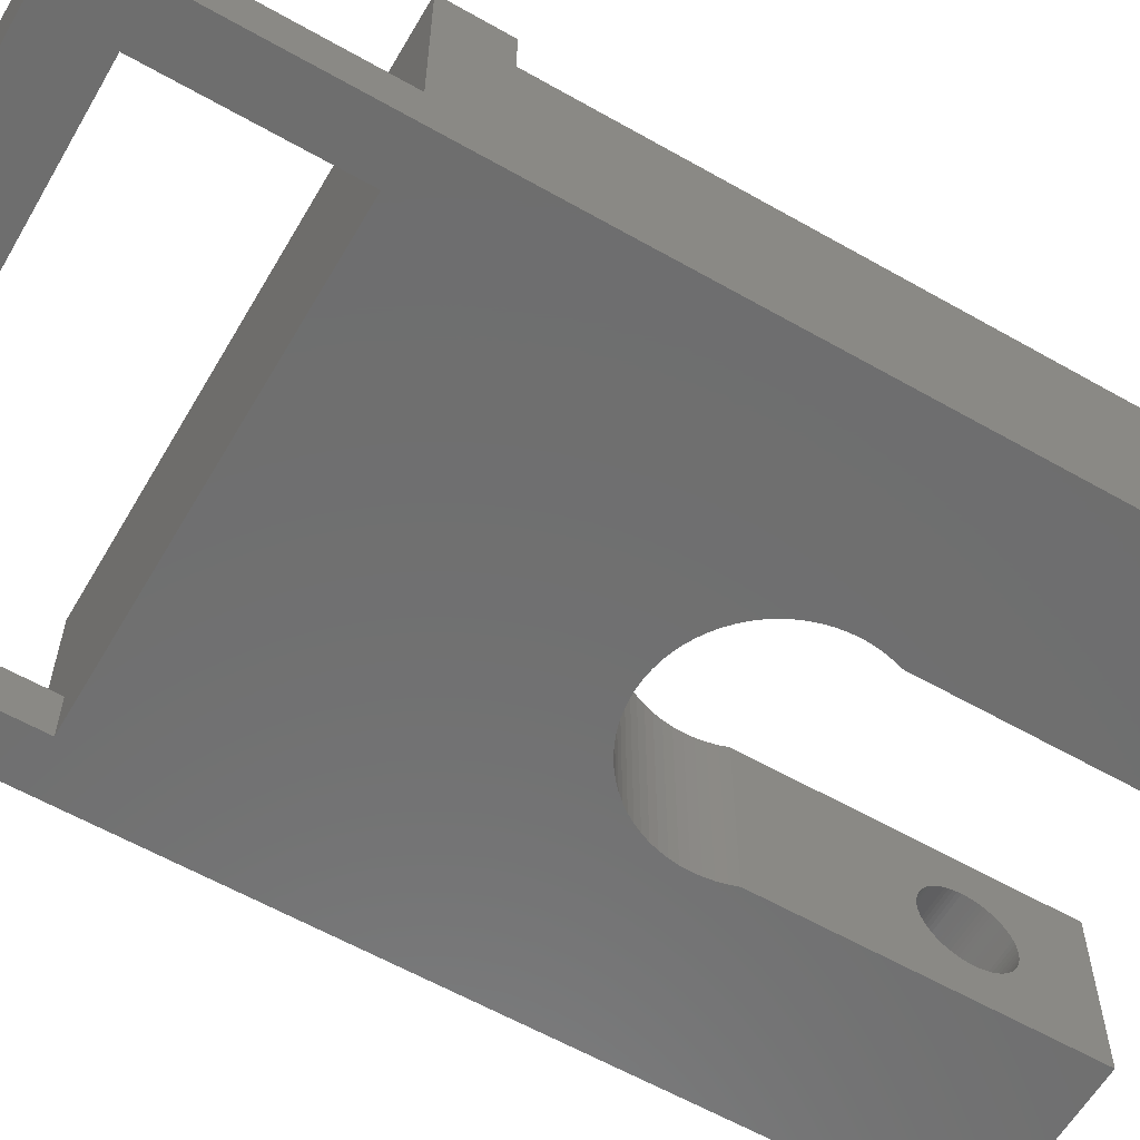
<metadata>
{"format":"stl","ext":"stl","renderer":"f3d","projection":"perspective","resolution":1024,"background":"white","views":[{"elev":-60.4,"azim":59.8,"up":"+Z"}]}
</metadata>
<code>
# stl→obj: 462 verts, 1004 faces
v 15.19 16.99 0
v 15.11 17.35 7
v 15.11 17.35 0
v 15.19 16.99 7
v 15.25 16.25 0
v 15.23 16.62 7
v 15.23 16.62 0
v 15.25 16.25 7
v 7.995 13.24 7
v 7.744 13.52 0
v 7.744 13.52 7
v 7.995 13.24 0
v 15 17.68 7
v 15 17.68 0
v 14.68 14.12 0
v 14.85 14.45 7
v 14.85 14.45 0
v 14.68 14.12 7
v 12.45 12.26 0
v 12.1 12.14 7
v 12.45 12.26 7
v 12.1 12.14 0
v 14.01 13.24 0
v 14.26 13.52 7
v 14.26 13.52 0
v 14.01 13.24 7
v 15.11 15.15 0
v 15.19 15.51 7
v 15.19 15.51 0
v 15.11 15.15 7
v 9.546 12.26 0
v 9.204 12.4 7
v 9.546 12.26 7
v 9.204 12.4 0
v 8.875 12.57 0
v 8.562 12.77 7
v 8.875 12.57 7
v 8.562 12.77 0
v 7.006 14.8 7
v 6.895 15.15 0
v 6.895 15.15 7
v 7.006 14.8 0
v 6.895 17.35 7
v 7 17.68 0
v 7 17.68 7
v 6.895 17.35 0
v 6.815 16.99 7
v 6.815 16.99 0
v 11.74 12.06 7
v 11.74 12.06 0
v 13.12 12.57 0
v 12.8 12.4 7
v 13.12 12.57 7
v 12.8 12.4 0
v 13.73 12.99 7
v 13.73 12.99 0
v 13.44 12.77 0
v 13.44 12.77 7
v 14.48 13.81 7
v 14.48 13.81 0
v 10.26 12.06 0
v 9.9 12.14 7
v 10.26 12.06 7
v 9.9 12.14 0
v 8.268 12.99 0
v 8.268 12.99 7
v 11 12 0
v 10.63 12.02 7
v 11 12 7
v 10.63 12.02 0
v 7.319 14.12 7
v 7.148 14.45 0
v 7.148 14.45 7
v 7.319 14.12 0
v 7.519 13.81 0
v 7.519 13.81 7
v 6.75 16.25 7
v 6.766 16.62 0
v 6.766 16.62 7
v 6.75 16.25 0
v 11.37 12.02 0
v 11.37 12.02 7
v 14.99 14.8 0
v 14.99 14.8 7
v 15.23 15.88 7
v 15.23 15.88 0
v 6.815 15.51 0
v 6.815 15.51 7
v 6.766 15.88 7
v 6.766 15.88 0
v 7 30 7
v 7 27.25 3.5
v 7 30 0
v 7 27.25 3.549
v 7 27.24 3.653
v 7 27.22 3.804
v 7 27.19 3.953
v 7 27.14 4.099
v 7 27.09 4.24
v 7 27.06 4.283
v 7 27.02 4.375
v 7 26.96 4.463
v 7 26.93 4.504
v 7 26.84 4.625
v 7 26.74 4.737
v 7 26.62 4.841
v 7 26.5 4.934
v 7 26.42 4.989
v 7 26.38 5.016
v 7 26.33 5.038
v 7 26.24 5.086
v 7 26.1 5.144
v 7 25.95 5.19
v 7 25.8 5.223
v 7 25.65 5.243
v 7 25.6 5.245
v 7 25.5 5.25
v 7 25.4 5.245
v 7 25.35 5.243
v 7 25.2 5.223
v 7 25.05 5.19
v 7 24.72 5.064
v 7 24.76 5.086
v 7 24.04 4.463
v 7 24.07 4.504
v 7 23.75 3.604
v 7 23.76 3.653
v 7 23.75 3.5
v 7 23.78 3.804
v 7 23.81 3.953
v 7 23.86 4.099
v 7 23.91 4.24
v 7 23.94 4.283
v 7 23.98 4.375
v 7 24.16 4.625
v 7 24.26 4.737
v 7 24.38 4.841
v 7 24.5 4.934
v 7 24.54 4.96
v 7 24.62 5.016
v 7 24.9 5.144
v 7 27.25 3.451
v 7 27.24 3.347
v 7 27.22 3.196
v 7 27.19 3.047
v 7 27.14 2.901
v 7 27.09 2.76
v 7 27.04 2.668
v 7 27.02 2.625
v 7 26.99 2.584
v 7 26.93 2.496
v 7 26.84 2.375
v 7 26.74 2.263
v 7 26.62 2.159
v 7 26.5 2.066
v 7 26.42 2.011
v 7 26.38 1.984
v 7 26.33 1.962
v 7 26.24 1.914
v 7 26.1 1.856
v 7 25.95 1.81
v 7 25.8 1.777
v 7 25.65 1.757
v 7 25.55 1.752
v 7 25.5 1.75
v 7 25.45 1.752
v 7 25.35 1.757
v 7 25.2 1.777
v 7 25.05 1.81
v 7 24.9 1.856
v 7 24.72 1.936
v 7 24.62 1.984
v 7 23.75 3.396
v 7 23.76 3.347
v 7 23.78 3.196
v 7 23.81 3.047
v 7 23.86 2.901
v 7 23.91 2.76
v 7 23.96 2.668
v 7 23.98 2.625
v 7 24.01 2.584
v 7 24.07 2.496
v 7 24.16 2.375
v 7 24.26 2.263
v 7 24.38 2.159
v 7 24.76 1.914
v 7 24.54 2.04
v 7 24.5 2.066
v 15 30 0
v 15 27.25 3.5
v 15 30 7
v 15 27.25 3.396
v 15 27.24 3.347
v 15 27.22 3.196
v 15 27.19 3.047
v 15 27.14 2.901
v 15 27.09 2.76
v 15 27.06 2.717
v 15 27.02 2.625
v 15 26.96 2.537
v 15 26.93 2.496
v 15 26.84 2.375
v 15 26.74 2.263
v 15 26.62 2.159
v 15 26.5 2.066
v 15 26.46 2.04
v 15 26.38 1.984
v 15 26.28 1.936
v 15 26.24 1.914
v 15 26.1 1.856
v 15 25.95 1.81
v 15 25.8 1.777
v 15 25.65 1.757
v 15 25.6 1.755
v 15 25.5 1.75
v 15 25.4 1.755
v 15 25.35 1.757
v 15 25.2 1.777
v 15 25.05 1.81
v 15 24.58 2.011
v 15 24.62 1.984
v 15 24.04 2.537
v 15 24.07 2.496
v 15 23.75 3.451
v 15 23.75 3.5
v 15 23.76 3.347
v 15 23.78 3.196
v 15 23.81 3.047
v 15 23.86 2.901
v 15 23.91 2.76
v 15 23.94 2.717
v 15 23.98 2.625
v 15 24.16 2.375
v 15 24.26 2.263
v 15 24.38 2.159
v 15 24.5 2.066
v 15 24.67 1.962
v 15 24.76 1.914
v 15 24.9 1.856
v 15 27.25 3.604
v 15 27.24 3.653
v 15 27.22 3.804
v 15 27.19 3.953
v 15 27.14 4.099
v 15 27.09 4.24
v 15 27.04 4.332
v 15 27.02 4.375
v 15 26.99 4.416
v 15 26.93 4.504
v 15 26.84 4.625
v 15 26.74 4.737
v 15 26.62 4.841
v 15 26.5 4.934
v 15 26.46 4.96
v 15 26.38 5.016
v 15 26.28 5.064
v 15 26.24 5.086
v 15 26.1 5.144
v 15 25.95 5.19
v 15 25.8 5.223
v 15 25.65 5.243
v 15 25.55 5.248
v 15 25.5 5.25
v 15 25.45 5.248
v 15 25.35 5.243
v 15 25.2 5.223
v 15 25.05 5.19
v 15 24.9 5.144
v 15 24.58 4.989
v 15 24.5 4.934
v 15 23.75 3.549
v 15 23.76 3.653
v 15 23.78 3.804
v 15 23.81 3.953
v 15 23.86 4.099
v 15 23.91 4.24
v 15 23.96 4.332
v 15 23.98 4.375
v 15 24.01 4.416
v 15 24.07 4.504
v 15 24.16 4.625
v 15 24.26 4.737
v 15 24.38 4.841
v 15 24.76 5.086
v 15 24.67 5.038
v 15 24.62 5.016
v 0 30 0
v 0 27.25 3.5
v 0 30 7
v 0 27.24 3.347
v 0 27.22 3.196
v 0 27.19 3.047
v 0 27.14 2.901
v 0 27.09 2.76
v 0 27.02 2.625
v 0 26.93 2.496
v 0 26.84 2.375
v 0 26.74 2.263
v 0 26.62 2.159
v 0 26.5 2.066
v 0 26.38 1.984
v 0 26.24 1.914
v 0 26.1 1.856
v 0 25.95 1.81
v 0 25.8 1.777
v 0 25.65 1.757
v 0 25.5 1.75
v 0 25.35 1.757
v 0 25.2 1.777
v 0 25.05 1.81
v 0 -0.5 2
v 0 24.76 1.914
v 0 24.62 1.984
v 0 24.07 2.496
v 0 23.98 2.625
v 0 23.91 2.76
v 0 23.76 3.348
v 0 2 7
v 0 23.75 3.5
v 0 23.76 3.347
v 0 23.78 3.196
v 0 23.81 3.047
v 0 23.86 2.901
v 0 24.16 2.375
v 0 24.26 2.263
v 0 24.38 2.159
v 0 24.5 2.066
v 0 24.9 1.856
v 0 -0.5 9
v 0 -10 0
v 0 -7.5 2
v 0 -10 9
v 0 -7.5 9
v 0 27.24 3.653
v 0 27.22 3.804
v 0 27.19 3.953
v 0 27.14 4.099
v 0 27.09 4.24
v 0 27.02 4.375
v 0 26.93 4.504
v 0 26.84 4.625
v 0 26.74 4.737
v 0 26.62 4.841
v 0 26.5 4.934
v 0 26.38 5.016
v 0 26.24 5.086
v 0 26.1 5.144
v 0 25.95 5.19
v 0 25.8 5.223
v 0 25.65 5.243
v 0 25.5 5.25
v 0 25.35 5.243
v 0 25.2 5.223
v 0 25.05 5.19
v 0 24.9 5.144
v 0 24.62 5.016
v 0 24.76 5.086
v 0 23.98 4.375
v 0 24.07 4.504
v 0 23.91 4.24
v 0 24.5 4.934
v 0 24.38 4.841
v 0 24.26 4.737
v 0 24.16 4.625
v 0 23.86 4.099
v 0 23.81 3.953
v 0 23.78 3.804
v 0 23.76 3.653
v 0 23.76 3.652
v 0 2 9
v 22 30 7
v 22 2 7
v 22 -7.5 9
v 22 -10 9
v 22 -7.5 2
v 22 2 9
v 22 -0.5 9
v 22 27.25 3.5
v 22 30 0
v 22 27.24 3.652
v 22 27.24 3.653
v 22 27.22 3.804
v 22 27.19 3.953
v 22 27.14 4.099
v 22 27.09 4.24
v 22 27.02 4.375
v 22 26.93 4.504
v 22 26.84 4.625
v 22 26.74 4.737
v 22 26.62 4.841
v 22 26.5 4.934
v 22 26.38 5.016
v 22 26.24 5.086
v 22 26.1 5.144
v 22 25.95 5.19
v 22 25.8 5.223
v 22 25.65 5.243
v 22 25.5 5.25
v 22 25.35 5.243
v 22 25.2 5.223
v 22 25.05 5.19
v 22 24.07 4.504
v 22 23.98 4.375
v 22 23.91 4.24
v 22 23.75 3.5
v 22 23.76 3.653
v 22 23.78 3.804
v 22 23.81 3.953
v 22 23.86 4.099
v 22 24.16 4.625
v 22 24.26 4.737
v 22 24.38 4.841
v 22 24.5 4.934
v 22 24.62 5.016
v 22 24.76 5.086
v 22 24.9 5.144
v 22 27.24 3.348
v 22 27.24 3.347
v 22 27.22 3.196
v 22 27.19 3.047
v 22 27.14 2.901
v 22 27.09 2.76
v 22 27.02 2.625
v 22 26.93 2.496
v 22 26.84 2.375
v 22 26.74 2.263
v 22 26.62 2.159
v 22 26.5 2.066
v 22 26.38 1.984
v 22 26.24 1.914
v 22 26.1 1.856
v 22 25.95 1.81
v 22 25.8 1.777
v 22 25.65 1.757
v 22 25.5 1.75
v 22 25.35 1.757
v 22 25.2 1.777
v 22 25.05 1.81
v 22 -0.5 2
v 22 24.9 1.856
v 22 23.98 2.625
v 22 24.07 2.496
v 22 23.91 2.76
v 22 23.76 3.347
v 22 23.78 3.196
v 22 23.81 3.047
v 22 23.86 2.901
v 22 24.16 2.375
v 22 24.26 2.263
v 22 24.38 2.159
v 22 24.5 2.066
v 22 24.62 1.984
v 22 24.76 1.914
v 22 -10 0
v 20 -0.5 0
v 2 -0.5 0
v 20 -7.5 0
v 2 -7.5 0
v 2 -7.5 2
v 2 -0.5 2
v 20 -0.5 2
v 20 -7.5 2
f 1 2 3
f 2 1 4
f 5 6 7
f 6 5 8
f 9 10 11
f 10 9 12
f 3 13 14
f 13 3 2
f 15 16 17
f 16 15 18
f 19 20 21
f 20 19 22
f 23 24 25
f 24 23 26
f 27 28 29
f 28 27 30
f 31 32 33
f 32 31 34
f 35 36 37
f 36 35 38
f 39 40 41
f 40 39 42
f 7 4 1
f 4 7 6
f 43 44 45
f 44 43 46
f 47 46 43
f 46 47 48
f 22 49 20
f 49 22 50
f 51 52 53
f 52 51 54
f 23 55 26
f 55 23 56
f 57 53 58
f 53 57 51
f 25 59 60
f 59 25 24
f 60 18 15
f 18 60 59
f 61 62 63
f 62 61 64
f 65 9 66
f 9 65 12
f 67 68 69
f 68 67 70
f 38 66 36
f 66 38 65
f 71 72 73
f 72 71 74
f 11 75 76
f 75 11 10
f 77 78 79
f 78 77 80
f 81 69 82
f 69 81 67
f 50 82 49
f 82 50 81
f 54 21 52
f 21 54 19
f 83 30 27
f 30 83 84
f 17 84 83
f 84 17 16
f 29 85 86
f 85 29 28
f 86 8 5
f 8 86 85
f 64 33 62
f 33 64 31
f 70 63 68
f 63 70 61
f 34 37 32
f 37 34 35
f 76 74 71
f 74 76 75
f 41 87 88
f 87 41 40
f 89 80 77
f 80 89 90
f 73 42 39
f 42 73 72
f 79 48 47
f 48 79 78
f 56 58 55
f 58 56 57
f 88 90 89
f 90 88 87
f 91 92 93
f 91 94 92
f 91 95 94
f 91 96 95
f 91 97 96
f 91 98 97
f 91 99 98
f 91 100 99
f 91 101 100
f 91 102 101
f 91 103 102
f 91 104 103
f 91 105 104
f 91 106 105
f 91 107 106
f 91 108 107
f 91 109 108
f 91 110 109
f 91 111 110
f 91 112 111
f 91 113 112
f 91 114 113
f 91 115 114
f 91 116 115
f 91 117 116
f 91 118 117
f 91 119 118
f 91 120 119
f 45 120 91
f 120 45 121
f 45 122 123
f 45 124 125
f 45 126 127
f 126 45 128
f 129 45 127
f 130 45 129
f 131 45 130
f 132 45 131
f 133 45 132
f 134 45 133
f 124 45 134
f 135 45 125
f 136 45 135
f 137 45 136
f 138 45 137
f 139 45 138
f 140 45 139
f 122 45 140
f 141 45 123
f 121 45 141
f 142 93 92
f 143 93 142
f 144 93 143
f 145 93 144
f 146 93 145
f 147 93 146
f 148 93 147
f 149 93 148
f 150 93 149
f 151 93 150
f 152 93 151
f 153 93 152
f 154 93 153
f 155 93 154
f 156 93 155
f 157 93 156
f 158 93 157
f 159 93 158
f 160 93 159
f 161 93 160
f 162 93 161
f 163 93 162
f 164 93 163
f 165 93 164
f 166 93 165
f 167 93 166
f 168 93 167
f 44 168 169
f 44 169 170
f 44 171 172
f 44 173 128
f 44 128 45
f 173 44 174
f 174 44 175
f 175 44 176
f 176 44 177
f 177 44 178
f 178 44 179
f 179 44 180
f 180 44 181
f 181 44 182
f 182 44 183
f 183 44 184
f 184 44 185
f 168 44 93
f 186 44 170
f 171 44 186
f 187 44 172
f 188 44 187
f 185 44 188
f 189 190 191
f 189 192 190
f 189 193 192
f 189 194 193
f 189 195 194
f 189 196 195
f 189 197 196
f 189 198 197
f 189 199 198
f 189 200 199
f 189 201 200
f 189 202 201
f 189 203 202
f 189 204 203
f 189 205 204
f 189 206 205
f 189 207 206
f 189 208 207
f 189 209 208
f 189 210 209
f 189 211 210
f 189 212 211
f 189 213 212
f 189 214 213
f 189 215 214
f 189 216 215
f 189 217 216
f 189 218 217
f 14 218 189
f 218 14 219
f 14 220 221
f 14 222 223
f 224 14 225
f 226 14 224
f 227 14 226
f 228 14 227
f 229 14 228
f 230 14 229
f 231 14 230
f 232 14 231
f 222 14 232
f 233 14 223
f 234 14 233
f 235 14 234
f 236 14 235
f 220 14 236
f 237 14 221
f 238 14 237
f 239 14 238
f 219 14 239
f 240 191 190
f 241 191 240
f 242 191 241
f 243 191 242
f 244 191 243
f 245 191 244
f 246 191 245
f 247 191 246
f 248 191 247
f 249 191 248
f 250 191 249
f 251 191 250
f 252 191 251
f 253 191 252
f 254 191 253
f 255 191 254
f 256 191 255
f 257 191 256
f 258 191 257
f 259 191 258
f 260 191 259
f 261 191 260
f 262 191 261
f 263 191 262
f 264 191 263
f 265 191 264
f 266 191 265
f 13 266 267
f 13 267 268
f 13 269 270
f 13 225 14
f 225 13 271
f 271 13 272
f 272 13 273
f 273 13 274
f 274 13 275
f 275 13 276
f 276 13 277
f 277 13 278
f 278 13 279
f 279 13 280
f 280 13 281
f 281 13 282
f 282 13 283
f 266 13 191
f 284 13 268
f 285 13 284
f 286 13 285
f 269 13 286
f 283 13 270
f 287 288 289
f 287 288 288
f 287 290 288
f 287 291 290
f 287 292 291
f 287 293 292
f 287 294 293
f 287 295 294
f 287 295 295
f 287 295 295
f 287 296 295
f 287 297 296
f 287 298 297
f 287 299 298
f 287 300 299
f 287 301 300
f 287 301 301
f 287 301 301
f 287 302 301
f 287 303 302
f 287 304 303
f 287 305 304
f 287 306 305
f 287 307 306
f 287 308 307
f 287 309 308
f 287 310 309
f 311 310 287
f 312 313 312
f 314 315 315
f 315 316 315
f 317 318 319
f 320 318 317
f 321 318 320
f 322 318 321
f 323 318 322
f 311 323 316
f 311 316 315
f 311 315 314
f 311 314 324
f 311 324 325
f 311 325 326
f 311 326 327
f 311 327 327
f 311 327 313
f 311 313 312
f 311 312 328
f 310 311 328
f 329 318 311
f 323 311 318
f 330 311 287
f 311 330 331
f 332 331 330
f 331 332 333
f 288 289 288
f 334 289 288
f 335 289 334
f 336 289 335
f 337 289 336
f 338 289 337
f 338 289 338
f 339 289 338
f 340 289 339
f 340 289 340
f 341 289 340
f 342 289 341
f 343 289 342
f 344 289 343
f 345 289 344
f 345 289 345
f 345 289 345
f 346 289 345
f 347 289 346
f 348 289 347
f 349 289 348
f 350 289 349
f 351 289 350
f 352 289 351
f 353 289 352
f 354 289 353
f 318 354 355
f 356 357 357
f 358 359 359
f 360 358 360
f 354 318 289
f 357 318 355
f 356 318 357
f 361 318 356
f 361 318 361
f 362 318 361
f 363 318 362
f 364 318 363
f 359 318 364
f 358 318 359
f 360 318 358
f 365 318 360
f 366 318 365
f 367 318 366
f 368 318 367
f 369 318 368
f 318 369 319
f 318 329 370
f 289 45 91
f 45 289 43
f 43 289 47
f 47 289 79
f 79 289 77
f 371 8 372
f 371 6 8
f 371 4 6
f 371 2 4
f 13 371 191
f 371 13 2
f 85 372 8
f 28 372 85
f 30 372 28
f 84 372 30
f 16 372 84
f 18 372 16
f 59 372 18
f 24 372 59
f 26 372 24
f 55 372 26
f 58 372 55
f 53 372 58
f 52 372 53
f 21 372 52
f 20 372 21
f 49 372 20
f 82 372 49
f 69 372 82
f 318 69 68
f 318 68 63
f 318 63 62
f 318 62 33
f 318 33 32
f 318 32 37
f 318 37 36
f 318 36 66
f 318 77 289
f 77 318 89
f 89 318 88
f 88 318 41
f 41 318 39
f 69 318 372
f 9 318 66
f 11 318 9
f 76 318 11
f 71 318 76
f 73 318 71
f 39 318 73
f 373 374 375
f 376 377 372
f 371 378 379
f 371 380 378
f 371 381 380
f 371 382 381
f 371 383 382
f 371 384 383
f 371 385 384
f 371 386 385
f 371 386 386
f 371 386 386
f 371 387 386
f 371 388 387
f 371 389 388
f 371 390 389
f 371 391 390
f 371 391 391
f 371 392 391
f 371 393 392
f 371 393 393
f 371 394 393
f 371 395 394
f 371 396 395
f 371 397 396
f 371 398 397
f 371 399 398
f 371 400 399
f 371 401 400
f 372 401 371
f 402 403 403
f 403 404 403
f 405 405 405
f 405 372 405
f 406 372 405
f 407 372 406
f 408 372 407
f 409 372 408
f 404 372 409
f 403 372 404
f 402 372 403
f 410 372 402
f 411 372 410
f 412 372 411
f 413 372 412
f 414 372 413
f 414 372 414
f 414 372 414
f 415 372 414
f 416 372 415
f 401 372 416
f 417 379 378
f 418 379 417
f 419 379 418
f 420 379 419
f 421 379 420
f 422 379 421
f 422 379 422
f 423 379 422
f 424 379 423
f 424 379 424
f 425 379 424
f 426 379 425
f 427 379 426
f 428 379 427
f 428 379 428
f 429 379 428
f 430 379 429
f 430 379 430
f 431 379 430
f 432 379 431
f 433 379 432
f 434 379 433
f 435 379 434
f 436 379 435
f 437 379 436
f 438 379 437
f 439 438 440
f 441 442 442
f 443 441 443
f 372 444 405
f 372 445 444
f 372 446 445
f 372 447 446
f 439 447 372
f 447 439 443
f 443 439 441
f 441 439 442
f 442 439 448
f 448 439 449
f 449 439 450
f 450 439 451
f 451 439 452
f 452 439 452
f 452 439 452
f 452 439 453
f 453 439 440
f 439 372 377
f 438 439 379
f 454 439 375
f 439 454 379
f 454 375 374
f 379 191 371
f 191 379 189
f 93 289 91
f 289 93 287
f 379 86 5
f 455 29 86
f 455 27 29
f 455 83 27
f 455 17 83
f 455 15 17
f 455 60 15
f 455 25 60
f 455 23 25
f 455 56 23
f 455 57 56
f 455 51 57
f 455 54 51
f 455 19 54
f 455 22 19
f 455 50 22
f 455 81 50
f 455 67 81
f 456 67 455
f 67 456 70
f 70 456 61
f 61 456 64
f 64 456 31
f 31 456 34
f 34 456 35
f 35 456 38
f 38 456 65
f 65 456 12
f 287 90 456
f 87 456 90
f 40 456 87
f 42 456 40
f 72 456 42
f 74 456 72
f 75 456 74
f 10 456 75
f 12 456 10
f 455 454 457
f 454 458 457
f 458 330 456
f 330 458 454
f 454 455 379
f 86 379 455
f 7 379 5
f 1 379 7
f 3 379 1
f 14 379 3
f 379 14 189
f 287 44 46
f 287 46 48
f 287 48 78
f 287 78 80
f 90 287 80
f 287 456 330
f 44 287 93
f 334 94 95
f 94 334 288
f 241 380 381
f 380 241 240
f 288 92 94
f 92 288 288
f 240 378 380
f 378 240 190
f 353 119 120
f 119 353 352
f 266 399 400
f 399 266 265
f 344 106 107
f 106 344 343
f 253 390 391
f 390 253 252
f 340 101 102
f 101 340 339
f 248 386 386
f 386 248 247
f 312 171 186
f 171 312 312
f 238 452 453
f 452 238 237
f 129 366 130
f 366 129 367
f 407 274 408
f 274 407 273
f 176 321 175
f 321 176 322
f 446 227 445
f 227 446 228
f 357 123 122
f 123 357 357
f 285 415 414
f 415 285 284
f 345 108 109
f 108 345 345
f 255 391 392
f 391 255 254
f 340 103 340
f 103 340 102
f 248 387 249
f 387 248 386
f 334 96 335
f 96 334 95
f 241 382 242
f 382 241 381
f 327 185 188
f 185 327 326
f 236 450 451
f 450 236 235
f 307 165 164
f 214 435 434
f 435 214 215
f 288 92 288
f 92 288 142
f 192 378 190
f 378 192 417
f 295 149 148
f 149 295 295
f 198 423 422
f 423 198 199
f 295 149 295
f 149 295 150
f 200 423 199
f 423 200 424
f 296 150 295
f 150 296 151
f 201 424 200
f 424 201 424
f 298 152 297
f 152 298 153
f 203 425 202
f 425 203 426
f 125 364 135
f 364 125 359
f 402 281 410
f 281 402 280
f 175 320 174
f 320 175 321
f 445 226 444
f 226 445 227
f 128 369 126
f 369 128 319
f 405 271 405
f 271 405 225
f 352 118 119
f 265 398 399
f 398 265 264
f 350 115 116
f 262 397 398
f 397 262 261
f 362 138 137
f 138 362 361
f 283 413 412
f 413 283 270
f 361 139 138
f 139 361 361
f 270 414 413
f 414 270 269
f 345 107 108
f 107 345 344
f 254 391 391
f 391 254 253
f 338 100 338
f 100 338 99
f 245 386 246
f 386 245 385
f 337 99 338
f 99 337 98
f 244 385 245
f 385 244 384
f 335 97 336
f 97 335 96
f 242 383 243
f 383 242 382
f 177 322 176
f 322 177 323
f 447 228 446
f 228 447 229
f 179 316 178
f 316 179 315
f 443 230 443
f 230 443 231
f 327 188 187
f 188 327 327
f 220 451 452
f 451 220 236
f 182 315 181
f 315 182 314
f 442 222 442
f 222 442 223
f 184 324 183
f 324 184 325
f 449 233 448
f 233 449 234
f 328 186 170
f 186 328 312
f 239 453 440
f 453 239 238
f 309 169 168
f 169 309 310
f 218 438 437
f 438 218 219
f 308 168 167
f 168 308 309
f 217 437 436
f 437 217 218
f 304 162 161
f 162 304 305
f 211 433 432
f 433 211 212
f 292 144 291
f 144 292 145
f 195 419 194
f 419 195 420
f 290 142 288
f 142 290 143
f 193 417 192
f 417 193 418
f 291 143 290
f 143 291 144
f 194 418 193
f 418 194 419
f 294 148 147
f 148 294 295
f 197 422 422
f 422 197 198
f 297 151 296
f 151 297 152
f 202 424 201
f 424 202 425
f 125 359 359
f 359 125 124
f 402 279 280
f 279 402 403
f 135 363 136
f 363 135 364
f 410 282 411
f 282 410 281
f 173 319 128
f 319 173 317
f 405 225 405
f 225 405 224
f 354 120 121
f 120 354 353
f 267 400 401
f 400 267 266
f 357 141 123
f 141 357 355
f 284 416 415
f 416 284 268
f 352 117 118
f 117 352 351
f 398 264 263
f 351 116 117
f 116 351 350
f 398 263 262
f 349 113 114
f 113 349 348
f 260 395 396
f 395 260 259
f 348 112 113
f 112 348 347
f 259 394 395
f 394 259 258
f 350 114 115
f 114 350 349
f 261 396 397
f 396 261 260
f 363 137 136
f 137 363 362
f 282 412 411
f 412 282 283
f 361 140 139
f 140 361 356
f 269 414 414
f 414 269 286
f 356 122 140
f 122 356 357
f 286 414 414
f 414 286 285
f 346 110 111
f 110 346 345
f 257 393 393
f 393 257 256
f 345 109 110
f 109 345 345
f 256 392 393
f 392 256 255
f 343 105 106
f 105 343 342
f 252 389 390
f 389 252 251
f 339 100 101
f 100 339 338
f 247 386 386
f 386 247 246
f 336 98 337
f 98 336 97
f 243 384 244
f 384 243 383
f 180 315 179
f 315 180 315
f 441 231 443
f 231 441 232
f 180 315 315
f 315 180 181
f 441 222 232
f 222 441 442
f 183 314 182
f 314 183 324
f 448 223 442
f 223 448 233
f 326 184 185
f 184 326 325
f 235 449 450
f 449 235 234
f 312 172 171
f 172 312 313
f 237 452 452
f 452 237 221
f 313 187 172
f 187 313 327
f 221 452 452
f 452 221 220
f 307 167 166
f 167 307 308
f 436 216 217
f 305 163 162
f 163 305 306
f 212 434 433
f 434 212 213
f 300 156 155
f 156 300 301
f 205 428 428
f 428 205 206
f 293 145 292
f 145 293 146
f 196 420 195
f 420 196 421
f 294 146 293
f 146 294 147
f 197 421 196
f 421 197 422
f 127 369 368
f 369 127 126
f 406 271 272
f 271 406 405
f 127 367 129
f 367 127 368
f 406 273 407
f 273 406 272
f 134 359 124
f 359 134 358
f 403 279 403
f 279 403 278
f 174 317 173
f 317 174 320
f 444 224 405
f 224 444 226
f 355 121 141
f 121 355 354
f 268 401 416
f 401 268 267
f 347 111 112
f 111 347 346
f 258 393 394
f 393 258 257
f 340 104 341
f 104 340 103
f 249 388 250
f 388 249 387
f 341 105 342
f 105 341 104
f 250 389 251
f 389 250 388
f 178 323 177
f 323 178 316
f 443 229 447
f 229 443 230
f 310 170 169
f 170 310 328
f 219 440 438
f 440 219 239
f 307 166 165
f 215 436 435
f 436 215 216
f 306 164 163
f 164 306 307
f 434 213 214
f 298 154 153
f 154 298 299
f 203 427 426
f 427 203 204
f 301 159 158
f 159 301 302
f 208 430 430
f 430 208 209
f 303 161 160
f 161 303 304
f 210 432 431
f 432 210 211
f 130 365 131
f 365 130 366
f 408 275 409
f 275 408 274
f 131 360 132
f 360 131 365
f 409 276 404
f 276 409 275
f 133 358 134
f 358 133 360
f 403 278 403
f 278 403 277
f 132 360 133
f 360 132 360
f 404 277 403
f 277 404 276
f 299 155 154
f 155 299 300
f 204 428 427
f 428 204 205
f 301 158 157
f 158 301 301
f 207 430 429
f 430 207 208
f 301 157 156
f 157 301 301
f 206 429 428
f 429 206 207
f 302 160 159
f 160 302 303
f 209 431 430
f 431 209 210
f 311 459 460
f 459 311 331
f 459 456 460
f 456 459 458
f 457 461 455
f 461 457 462
f 461 375 439
f 375 461 462
f 333 374 373
f 374 333 332
f 457 459 462
f 459 457 458
f 462 373 375
f 373 462 333
f 459 333 462
f 333 459 331
f 330 374 332
f 374 330 454
f 370 377 376
f 377 370 329
f 456 461 460
f 461 456 455
f 460 329 311
f 329 460 377
f 461 377 460
f 377 461 439
f 372 370 376
f 370 372 318

</code>
